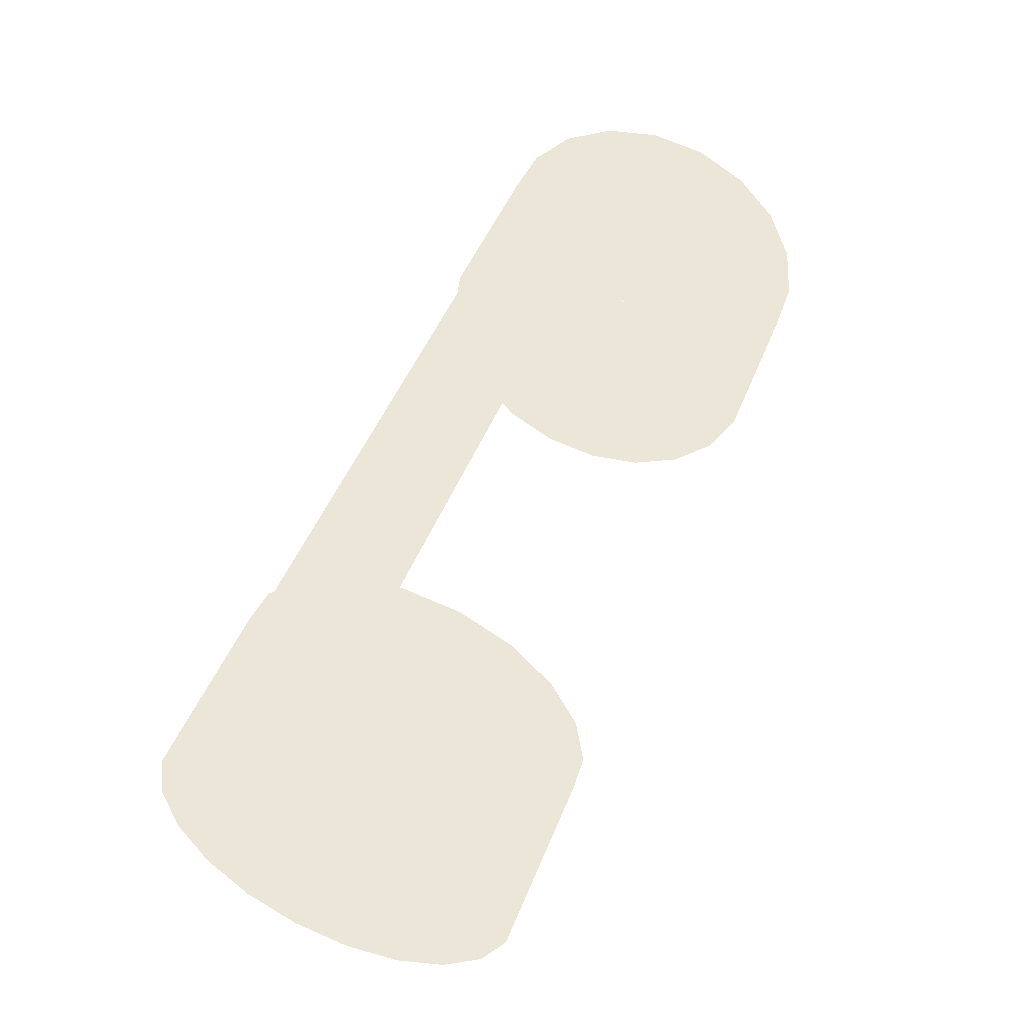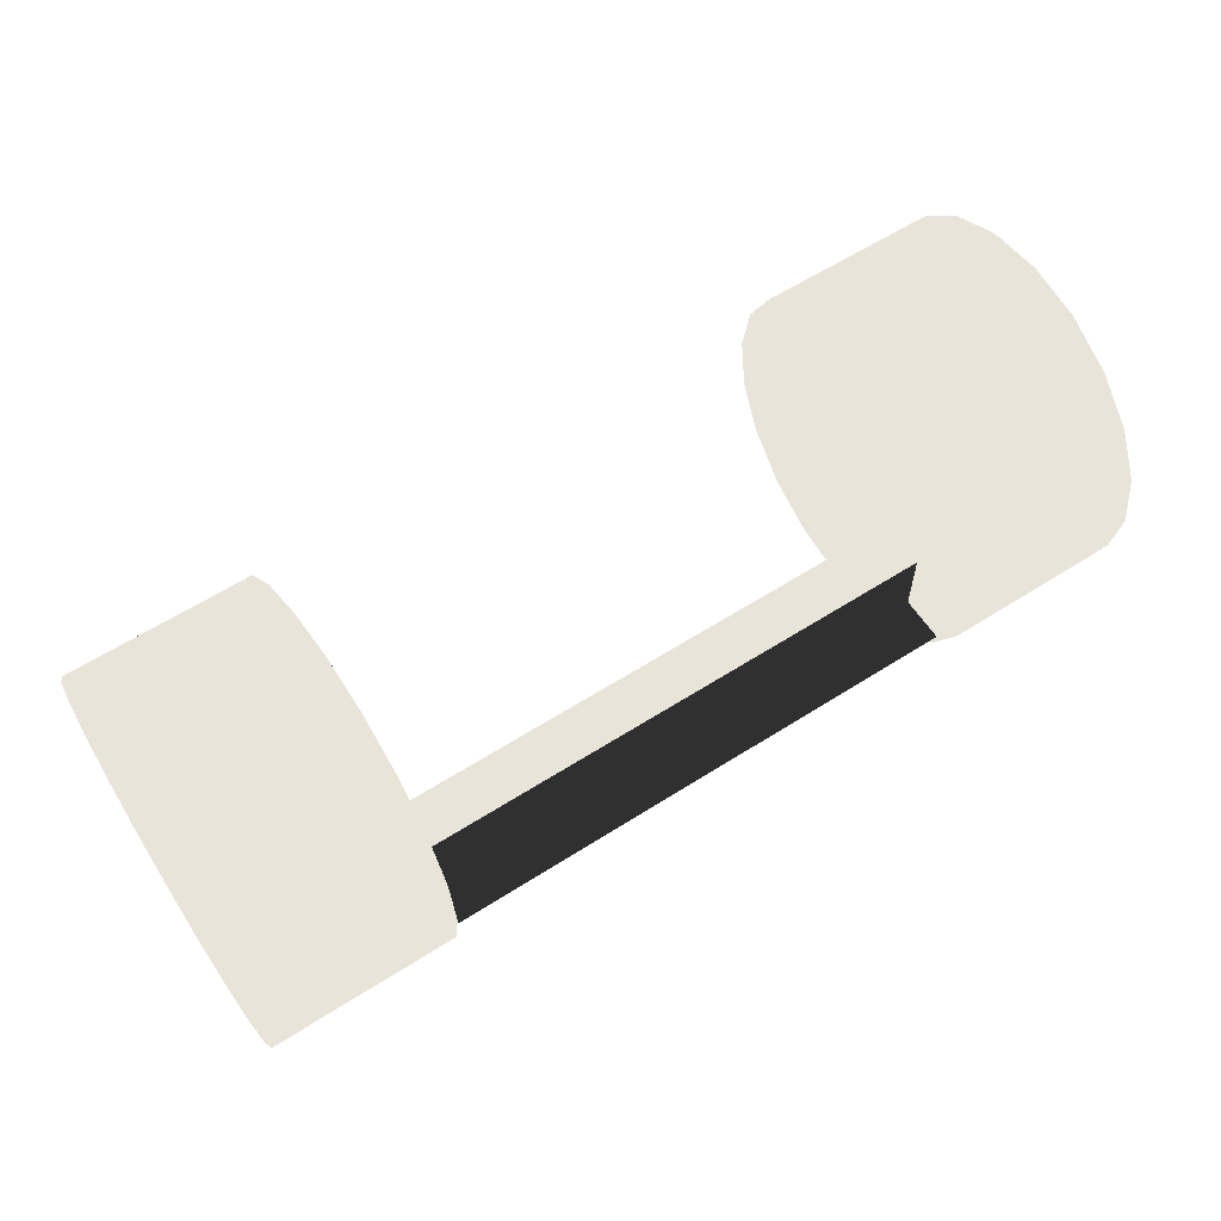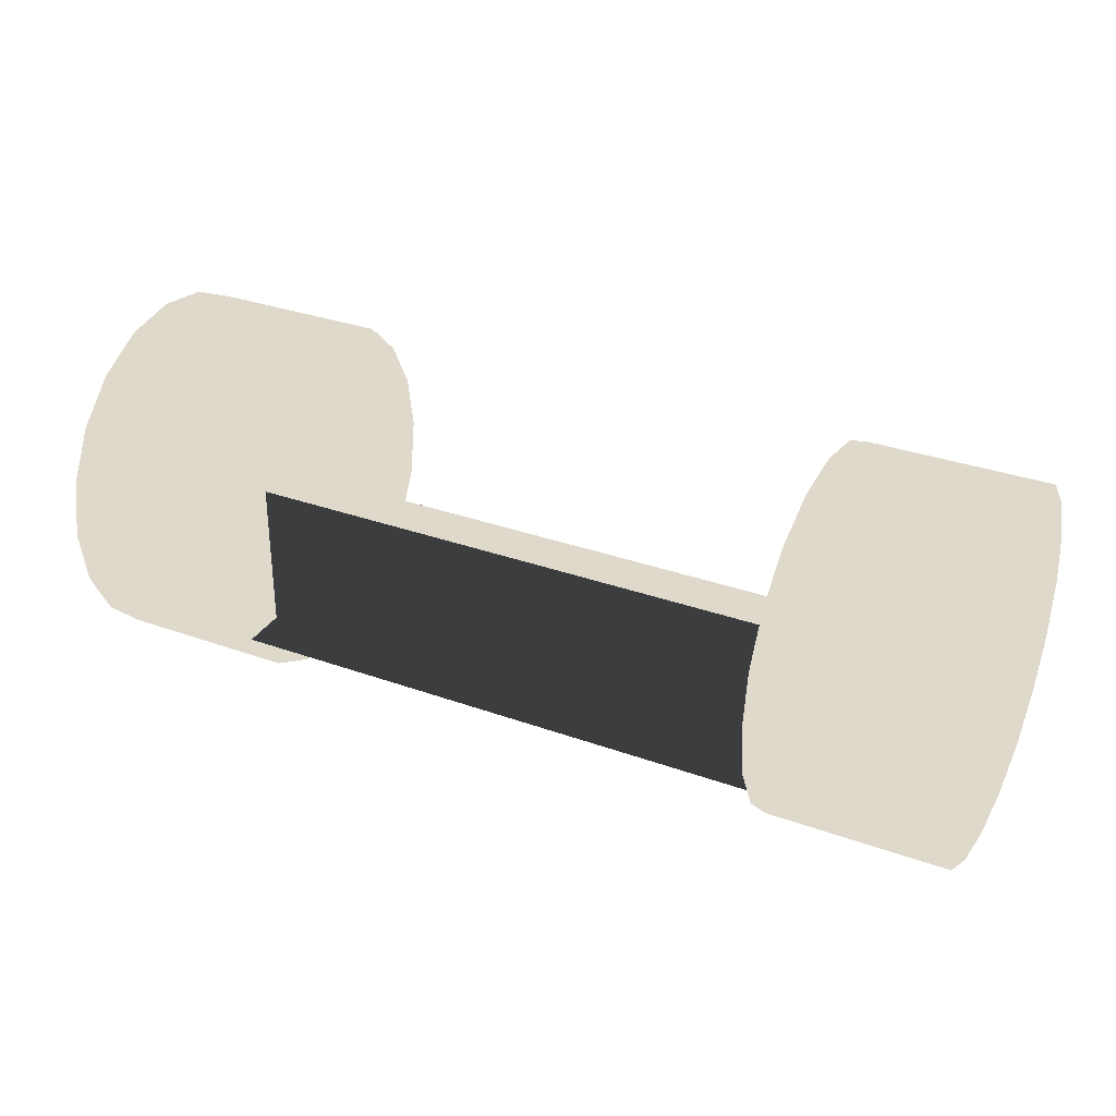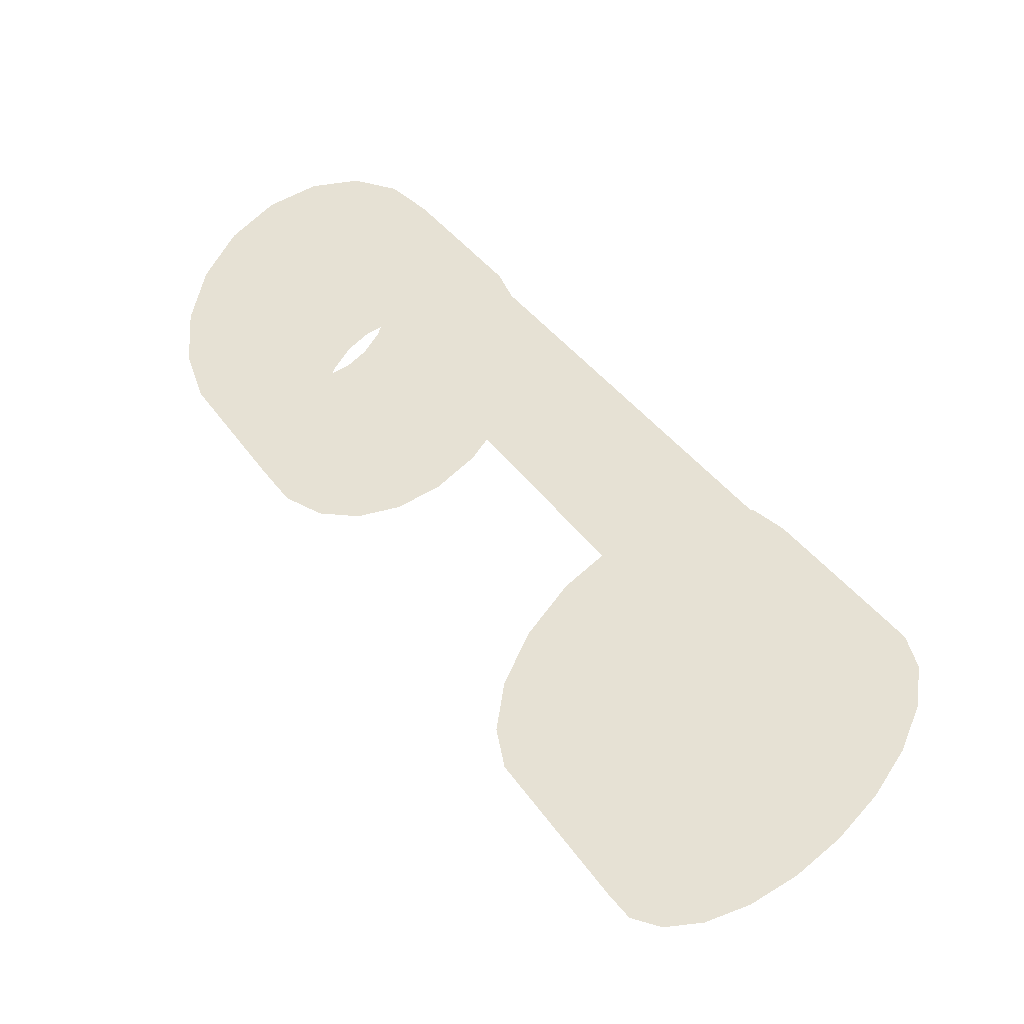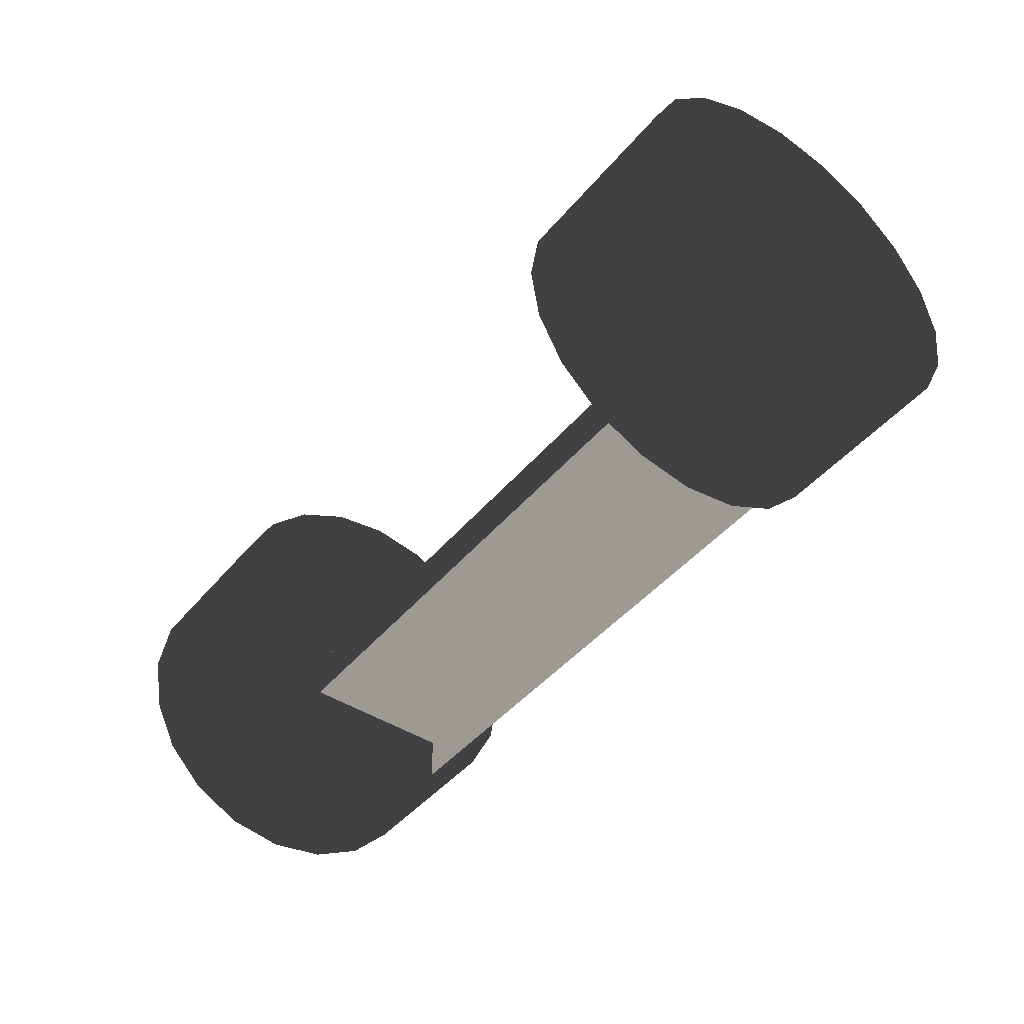
<metadata>
{"format":"obj","ext":"obj","renderer":"f3d","projection":"perspective","resolution":1024,"background":"white","views":[{"elev":48.7,"azim":111.5,"up":"+Z"},{"elev":60.0,"azim":-33.2,"up":"+Z"},{"elev":31.8,"azim":26.9,"up":"+Z"},{"elev":39.1,"azim":-121.1,"up":"+Z"},{"elev":-44.5,"azim":-126.9,"up":"+Y"}]}
</metadata>
<code>
v  -3 4.85 1
v  3 4.85 1
v  -3 5.35 1
v  3 5.35 1
v  -3 5.35 -1
v  3 5.35 -1
v  -3 4.85 -1
v  3 4.85 -1
v  -3 5.35 1
v  3 5.35 1
v  -3 5.35 -1
v  3 5.35 -1
v  5 6.5 2
v  3 5.882 1.902
v  3 6.5 2
v  5 5.882 1.902
v  3 5.324 1.618
v  5 5.324 1.618
v  3 4.882 1.176
v  5 4.882 1.176
v  3 4.598 0.618
v  5 4.598 0.618
v  3 4.5 1e-06
v  5 4.5 0
v  5 7.118 1.902
v  3 7.118 1.902
v  5 7.676 1.618
v  3 7.676 1.618
v  5 8.118 1.176
v  3 8.118 1.176
v  5 8.402 0.618
v  3 8.402 0.618
v  5 8.5 2e-06
v  5 4.5 0
v  3 4.598 -0.618
v  5 4.5 0
v  5 4.598 -0.618
v  3 4.882 -1.176
v  5 4.882 -1.176
v  3 5.324 -1.618
v  5 5.324 -1.618
v  3 5.882 -1.902
v  5 5.882 -1.902
v  3 6.5 -2
v  5 6.5 -2
v  3 7.118 -1.902
v  5 7.118 -1.902
v  3 7.676 -1.618
v  5 7.676 -1.618
v  3 8.118 -1.176
v  5 8.118 -1.176
v  3 8.402 -0.618
v  5 8.402 -0.618
v  3 8.5 3e-06
v  5 8.5 2e-06
v  5 8.5 2e-06
v  5 4.598 -0.618
v  5 5.691 -0.5878
v  5 4.882 -1.176
v  5 5.549 -0.309
v  5 4.5 0
v  5 5.5 1e-06
v  5 4.598 0.618
v  5 5.549 0.309
v  5 4.882 1.176
v  5 5.691 0.5878
v  5 5.324 1.618
v  5 5.912 0.809
v  5 5.882 1.902
v  5 6.191 0.9511
v  5 6.5 2
v  5 6.5 1
v  5 7.118 1.902
v  5 6.809 0.9511
v  5 7.676 1.618
v  5 7.088 0.809
v  5 8.118 1.176
v  5 7.309 0.5878
v  5 8.402 0.618
v  5 7.451 0.309
v  5 8.5 2e-06
v  5 7.5 2e-06
v  5 8.402 -0.618
v  5 7.451 -0.309
v  5 8.118 -1.176
v  5 7.309 -0.5878
v  5 7.676 -1.618
v  5 7.088 -0.809
v  5 7.118 -1.902
v  5 6.809 -0.9511
v  5 6.5 -2
v  5 6.5 -1
v  5 5.882 -1.902
v  5 6.191 -0.9511
v  5 5.324 -1.618
v  5 5.912 -0.809
v  3 7.676 1.618
v  3 7.309 0.5878
v  3 8.118 1.176
v  3 7.088 0.809
v  3 7.451 0.309
v  3 8.402 0.618
v  3 7.5 2e-06
v  3 8.5 3e-06
v  3 7.451 -0.309
v  3 8.402 -0.618
v  3 7.309 -0.5878
v  3 8.118 -1.176
v  3 7.088 -0.809
v  3 7.676 -1.618
v  3 6.809 -0.9511
v  3 7.118 -1.902
v  3 6.5 -1
v  3 6.5 -2
v  3 6.191 -0.9511
v  3 5.882 -1.902
v  3 5.912 -0.809
v  3 5.324 -1.618
v  3 5.691 -0.5878
v  3 4.882 -1.176
v  3 5.549 -0.309
v  3 4.598 -0.618
v  3 5.5 1e-06
v  3 4.5 1e-06
v  3 5.549 0.309
v  3 4.598 0.618
v  3 5.691 0.5878
v  3 4.882 1.176
v  3 5.912 0.809
v  3 5.324 1.618
v  3 6.191 0.9511
v  3 5.882 1.902
v  3 6.5 1
v  3 6.5 2
v  3 6.809 0.9511
v  3 7.118 1.902
v  5 6.5 -1
v  3 6.809 -0.9511
v  5 6.809 -0.9511
v  3 6.5 -1
v  5 6.191 -0.9511
v  3 6.191 -0.9511
v  3 7.088 -0.809
v  5 7.088 -0.809
v  3 7.309 -0.5878
v  5 7.309 -0.5878
v  3 7.451 -0.309
v  5 7.451 -0.309
v  3 7.5 2e-06
v  5 7.5 2e-06
v  3 7.451 0.309
v  5 7.451 0.309
v  3 7.309 0.5878
v  5 7.309 0.5878
v  3 7.088 0.809
v  5 5.912 -0.809
v  3 5.912 -0.809
v  3 7.088 0.809
v  5 7.088 0.809
v  3 6.809 0.9511
v  5 6.809 0.9511
v  3 7.088 0.809
v  3 6.5 1
v  5 6.5 1
v  3 6.191 0.9511
v  5 6.191 0.9511
v  3 5.912 0.809
v  5 5.912 0.809
v  3 5.691 0.5878
v  5 5.691 0.5878
v  3 5.549 0.309
v  5 5.549 0.309
v  3 5.5 1e-06
v  5 5.5 1e-06
v  3 5.549 -0.309
v  5 5.549 -0.309
v  3 5.691 -0.5878
v  3 5.691 -0.5878
v  5 5.691 -0.5878
v  3 5.912 -0.809
v  3 5.691 -0.5878
v  3 5.912 -0.809
v  -3 6.5 2
v  -5 5.882 1.902
v  -5 6.5 2
v  -3 5.882 1.902
v  -5 5.324 1.618
v  -3 5.324 1.618
v  -5 4.882 1.176
v  -3 4.882 1.176
v  -5 4.598 0.618
v  -3 4.598 0.618
v  -5 4.5 1e-06
v  -3 4.5 0
v  -3 7.118 1.902
v  -5 7.118 1.902
v  -3 7.676 1.618
v  -5 7.676 1.618
v  -3 8.118 1.176
v  -5 8.118 1.176
v  -3 8.402 0.618
v  -5 8.402 0.618
v  -3 8.5 2e-06
v  -3 4.5 0
v  -5 4.598 -0.618
v  -3 4.5 0
v  -3 4.598 -0.618
v  -5 4.882 -1.176
v  -3 4.882 -1.176
v  -5 5.324 -1.618
v  -3 5.324 -1.618
v  -5 5.882 -1.902
v  -3 5.882 -1.902
v  -5 6.5 -2
v  -3 6.5 -2
v  -5 7.118 -1.902
v  -3 7.118 -1.902
v  -5 7.676 -1.618
v  -3 7.676 -1.618
v  -5 8.118 -1.176
v  -3 8.118 -1.176
v  -5 8.402 -0.618
v  -3 8.402 -0.618
v  -5 8.5 3e-06
v  -3 8.5 2e-06
v  -3 8.5 2e-06
v  -3 4.598 -0.618
v  -3 5.691 -0.5878
v  -3 4.882 -1.176
v  -3 5.549 -0.309
v  -3 4.5 0
v  -3 5.5 1e-06
v  -3 4.598 0.618
v  -3 5.549 0.309
v  -3 4.882 1.176
v  -3 5.691 0.5878
v  -3 5.324 1.618
v  -3 5.912 0.809
v  -3 5.882 1.902
v  -3 6.191 0.9511
v  -3 6.5 2
v  -3 6.5 1
v  -3 7.118 1.902
v  -3 6.809 0.9511
v  -3 7.676 1.618
v  -3 7.088 0.809
v  -3 8.118 1.176
v  -3 7.309 0.5878
v  -3 8.402 0.618
v  -3 7.451 0.309
v  -3 8.5 2e-06
v  -3 7.5 2e-06
v  -3 8.402 -0.618
v  -3 7.451 -0.309
v  -3 8.118 -1.176
v  -3 7.309 -0.5878
v  -3 7.676 -1.618
v  -3 7.088 -0.809
v  -3 7.118 -1.902
v  -3 6.809 -0.9511
v  -3 6.5 -2
v  -3 6.5 -1
v  -3 5.882 -1.902
v  -3 6.191 -0.9511
v  -3 5.324 -1.618
v  -3 5.912 -0.809
v  -5 7.676 1.618
v  -5 7.309 0.5878
v  -5 8.118 1.176
v  -5 7.088 0.809
v  -5 7.451 0.309
v  -5 8.402 0.618
v  -5 7.5 2e-06
v  -5 8.5 3e-06
v  -5 7.451 -0.309
v  -5 8.402 -0.618
v  -5 7.309 -0.5878
v  -5 8.118 -1.176
v  -5 7.088 -0.809
v  -5 7.676 -1.618
v  -5 6.809 -0.9511
v  -5 7.118 -1.902
v  -5 6.5 -1
v  -5 6.5 -2
v  -5 6.191 -0.9511
v  -5 5.882 -1.902
v  -5 5.912 -0.809
v  -5 5.324 -1.618
v  -5 5.691 -0.5878
v  -5 4.882 -1.176
v  -5 5.549 -0.309
v  -5 4.598 -0.618
v  -5 5.5 1e-06
v  -5 4.5 1e-06
v  -5 5.549 0.309
v  -5 4.598 0.618
v  -5 5.691 0.5878
v  -5 4.882 1.176
v  -5 5.912 0.809
v  -5 5.324 1.618
v  -5 6.191 0.9511
v  -5 5.882 1.902
v  -5 6.5 1
v  -5 6.5 2
v  -5 6.809 0.9511
v  -5 7.118 1.902
v  -3 6.5 -1
v  -5 6.809 -0.9511
v  -3 6.809 -0.9511
v  -5 6.5 -1
v  -3 6.191 -0.9511
v  -5 6.191 -0.9511
v  -5 7.088 -0.809
v  -3 7.088 -0.809
v  -5 7.309 -0.5878
v  -3 7.309 -0.5878
v  -5 7.451 -0.309
v  -3 7.451 -0.309
v  -5 7.5 2e-06
v  -3 7.5 2e-06
v  -5 7.451 0.309
v  -3 7.451 0.309
v  -5 7.309 0.5878
v  -3 7.309 0.5878
v  -5 7.088 0.809
v  -3 5.912 -0.809
v  -5 5.912 -0.809
v  -5 7.088 0.809
v  -3 7.088 0.809
v  -5 6.809 0.9511
v  -3 6.809 0.9511
v  -5 7.088 0.809
v  -5 6.5 1
v  -3 6.5 1
v  -5 6.191 0.9511
v  -3 6.191 0.9511
v  -5 5.912 0.809
v  -3 5.912 0.809
v  -5 5.691 0.5878
v  -3 5.691 0.5878
v  -5 5.549 0.309
v  -3 5.549 0.309
v  -5 5.5 1e-06
v  -3 5.5 1e-06
v  -5 5.549 -0.309
v  -3 5.549 -0.309
v  -5 5.691 -0.5878
v  -5 5.691 -0.5878
v  -3 5.691 -0.5878
v  -5 5.912 -0.809
v  -5 5.691 -0.5878
v  -5 5.912 -0.809
g MeshEnemy5Rotator
f -349 -352 -351
f -350 -352 -349
f -347 -344 -343
f -348 -344 -347
f -345 -342 -341
f -346 -342 -345
f -339 -340 -338
f -337 -340 -339
f -336 -337 -339
f -335 -337 -336
f -334 -335 -336
f -333 -335 -334
f -332 -333 -334
f -331 -333 -332
f -330 -331 -332
f -329 -331 -330
f -340 -328 -338
f -338 -328 -327
f -328 -326 -327
f -327 -326 -325
f -326 -324 -325
f -325 -324 -323
f -324 -322 -323
f -323 -322 -321
f -322 -320 -321
f -318 -319 -330
f -316 -317 -318
f -315 -316 -318
f -314 -316 -315
f -313 -314 -315
f -312 -314 -313
f -311 -312 -313
f -310 -312 -311
f -309 -310 -311
f -308 -310 -309
f -307 -308 -309
f -306 -308 -307
f -305 -306 -307
f -304 -306 -305
f -303 -304 -305
f -302 -304 -303
f -301 -302 -303
f -300 -302 -301
f -299 -300 -301
f -298 -300 -299
f -321 -297 -299
f -295 -296 -294
f -293 -296 -295
f -293 -292 -296
f -291 -292 -293
f -291 -290 -292
f -289 -290 -291
f -289 -288 -290
f -287 -288 -289
f -287 -286 -288
f -285 -286 -287
f -285 -284 -286
f -283 -284 -285
f -283 -282 -284
f -281 -282 -283
f -281 -280 -282
f -279 -280 -281
f -279 -278 -280
f -277 -278 -279
f -277 -276 -278
f -275 -276 -277
f -275 -274 -276
f -273 -274 -275
f -273 -272 -274
f -271 -272 -273
f -271 -270 -272
f -269 -270 -271
f -269 -268 -270
f -267 -268 -269
f -267 -266 -268
f -265 -266 -267
f -265 -264 -266
f -263 -264 -265
f -263 -262 -264
f -261 -262 -263
f -261 -260 -262
f -259 -260 -261
f -259 -258 -260
f -257 -258 -259
f -257 -294 -258
f -295 -294 -257
f -255 -256 -254
f -253 -256 -255
f -255 -254 -252
f -252 -254 -251
f -252 -251 -250
f -250 -251 -249
f -250 -249 -248
f -248 -249 -247
f -248 -247 -246
f -246 -247 -245
f -246 -245 -244
f -244 -245 -243
f -244 -243 -242
f -242 -243 -241
f -242 -241 -240
f -240 -241 -239
f -240 -239 -238
f -238 -239 -237
f -238 -237 -236
f -236 -237 -235
f -236 -235 -234
f -234 -235 -233
f -234 -233 -232
f -232 -233 -231
f -232 -231 -230
f -230 -231 -229
f -230 -229 -228
f -228 -229 -227
f -228 -227 -226
f -226 -227 -225
f -226 -225 -224
f -224 -225 -223
f -224 -223 -222
f -222 -223 -221
f -222 -221 -220
f -220 -221 -219
f -220 -219 -218
f -218 -219 -217
f -218 -217 -253
f -253 -217 -256
f -215 -216 -214
f -213 -216 -215
f -213 -212 -216
f -211 -212 -213
f -215 -214 -210
f -210 -214 -209
f -210 -209 -208
f -208 -209 -207
f -208 -207 -206
f -206 -207 -205
f -206 -205 -204
f -204 -205 -203
f -204 -203 -202
f -202 -203 -201
f -202 -201 -200
f -200 -201 -199
f -200 -199 -198
f -211 -197 -212
f -196 -197 -211
f -195 -199 -194
f -193 -194 -192
f -191 -194 -193
f -193 -192 -190
f -190 -192 -189
f -190 -189 -188
f -188 -189 -187
f -188 -187 -186
f -186 -187 -185
f -186 -185 -184
f -184 -185 -183
f -184 -183 -182
f -182 -183 -181
f -182 -181 -180
f -180 -181 -179
f -180 -179 -178
f -178 -179 -177
f -178 -177 -176
f -175 -177 -174
f -173 -174 -197
f -172 -174 -171
f -169 -170 -168
f -167 -170 -169
f -166 -167 -169
f -165 -167 -166
f -164 -165 -166
f -163 -165 -164
f -162 -163 -164
f -161 -163 -162
f -160 -161 -162
f -159 -161 -160
f -170 -158 -168
f -168 -158 -157
f -158 -156 -157
f -157 -156 -155
f -156 -154 -155
f -155 -154 -153
f -154 -152 -153
f -153 -152 -151
f -152 -150 -151
f -148 -149 -160
f -146 -147 -148
f -145 -146 -148
f -144 -146 -145
f -143 -144 -145
f -142 -144 -143
f -141 -142 -143
f -140 -142 -141
f -139 -140 -141
f -138 -140 -139
f -137 -138 -139
f -136 -138 -137
f -135 -136 -137
f -134 -136 -135
f -133 -134 -135
f -132 -134 -133
f -131 -132 -133
f -130 -132 -131
f -129 -130 -131
f -128 -130 -129
f -151 -127 -129
f -125 -126 -124
f -123 -126 -125
f -123 -122 -126
f -121 -122 -123
f -121 -120 -122
f -119 -120 -121
f -119 -118 -120
f -117 -118 -119
f -117 -116 -118
f -115 -116 -117
f -115 -114 -116
f -113 -114 -115
f -113 -112 -114
f -111 -112 -113
f -111 -110 -112
f -109 -110 -111
f -109 -108 -110
f -107 -108 -109
f -107 -106 -108
f -105 -106 -107
f -105 -104 -106
f -103 -104 -105
f -103 -102 -104
f -101 -102 -103
f -101 -100 -102
f -99 -100 -101
f -99 -98 -100
f -97 -98 -99
f -97 -96 -98
f -95 -96 -97
f -95 -94 -96
f -93 -94 -95
f -93 -92 -94
f -91 -92 -93
f -91 -90 -92
f -89 -90 -91
f -89 -88 -90
f -87 -88 -89
f -87 -124 -88
f -125 -124 -87
f -85 -86 -84
f -83 -86 -85
f -85 -84 -82
f -82 -84 -81
f -82 -81 -80
f -80 -81 -79
f -80 -79 -78
f -78 -79 -77
f -78 -77 -76
f -76 -77 -75
f -76 -75 -74
f -74 -75 -73
f -74 -73 -72
f -72 -73 -71
f -72 -71 -70
f -70 -71 -69
f -70 -69 -68
f -68 -69 -67
f -68 -67 -66
f -66 -67 -65
f -66 -65 -64
f -64 -65 -63
f -64 -63 -62
f -62 -63 -61
f -62 -61 -60
f -60 -61 -59
f -60 -59 -58
f -58 -59 -57
f -58 -57 -56
f -56 -57 -55
f -56 -55 -54
f -54 -55 -53
f -54 -53 -52
f -52 -53 -51
f -52 -51 -50
f -50 -51 -49
f -50 -49 -48
f -48 -49 -47
f -48 -47 -83
f -83 -47 -86
f -45 -46 -44
f -43 -46 -45
f -43 -42 -46
f -41 -42 -43
f -45 -44 -40
f -40 -44 -39
f -40 -39 -38
f -38 -39 -37
f -38 -37 -36
f -36 -37 -35
f -36 -35 -34
f -34 -35 -33
f -34 -33 -32
f -32 -33 -31
f -32 -31 -30
f -30 -31 -29
f -30 -29 -28
f -41 -27 -42
f -26 -27 -41
f -25 -29 -24
f -23 -24 -22
f -21 -24 -23
f -23 -22 -20
f -20 -22 -19
f -20 -19 -18
f -18 -19 -17
f -18 -17 -16
f -16 -17 -15
f -16 -15 -14
f -14 -15 -13
f -14 -13 -12
f -12 -13 -11
f -12 -11 -10
f -10 -11 -9
f -10 -9 -8
f -8 -9 -7
f -8 -7 -6
f -5 -7 -4
f -3 -4 -27
f -2 -4 -1

</code>
